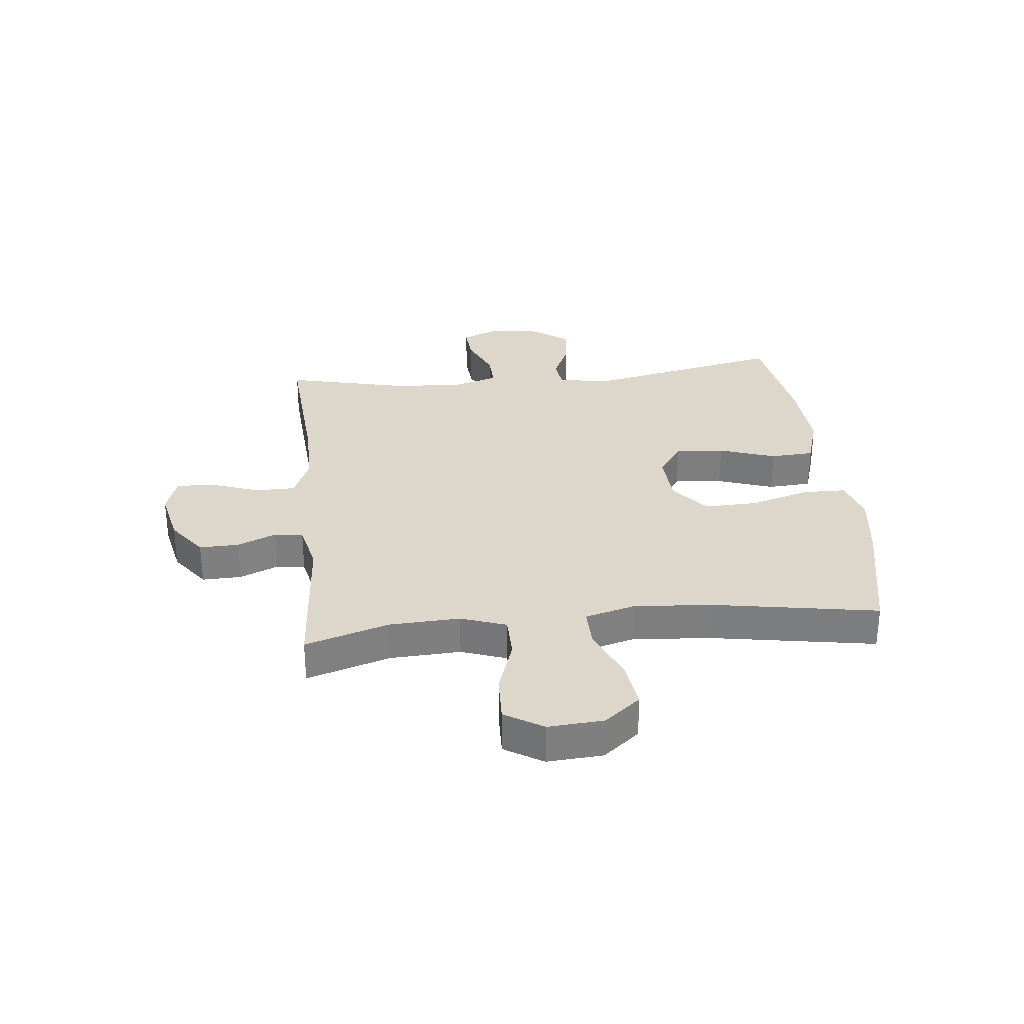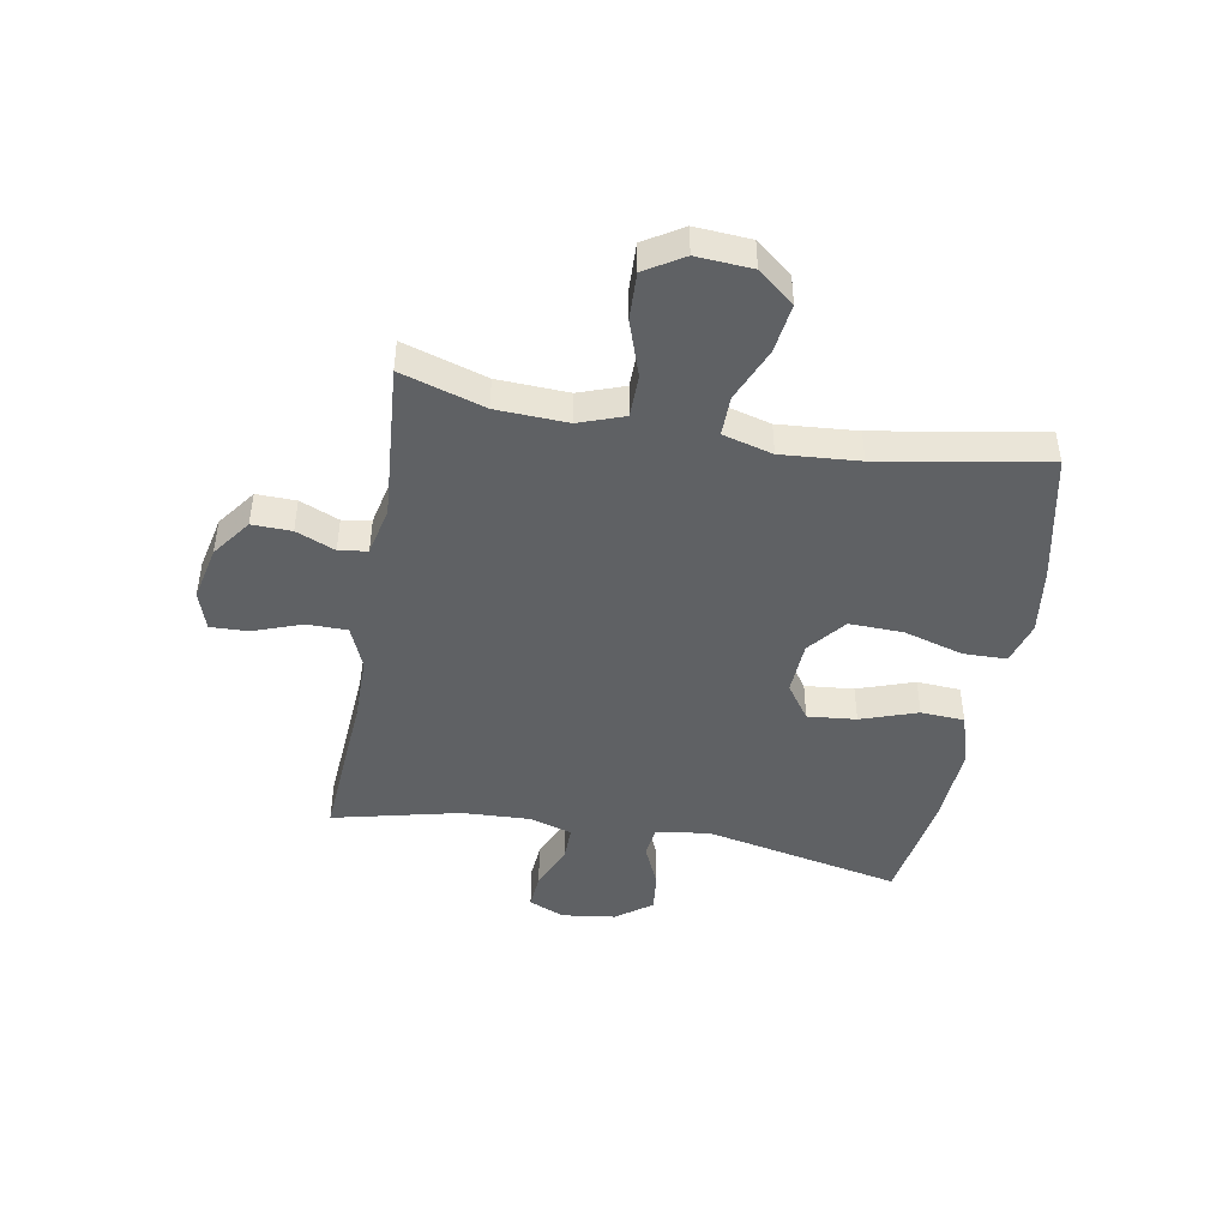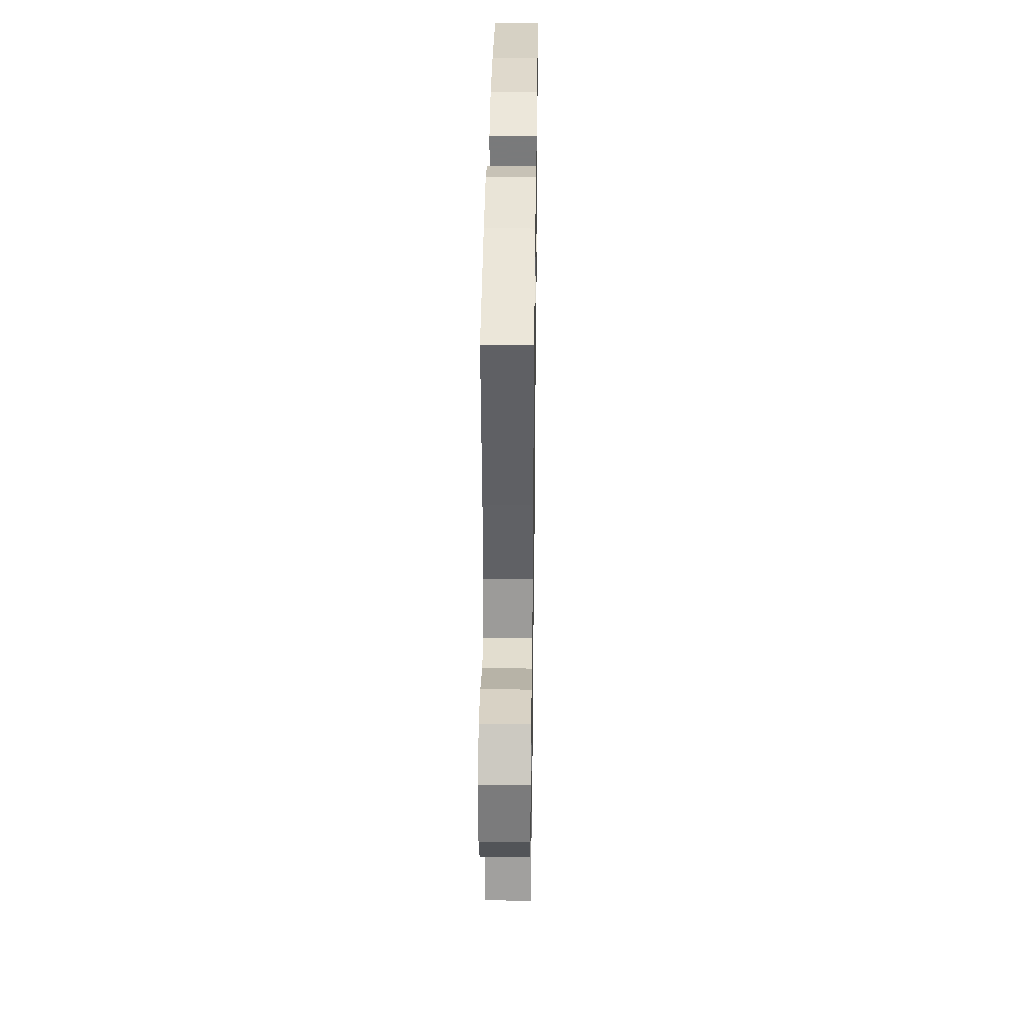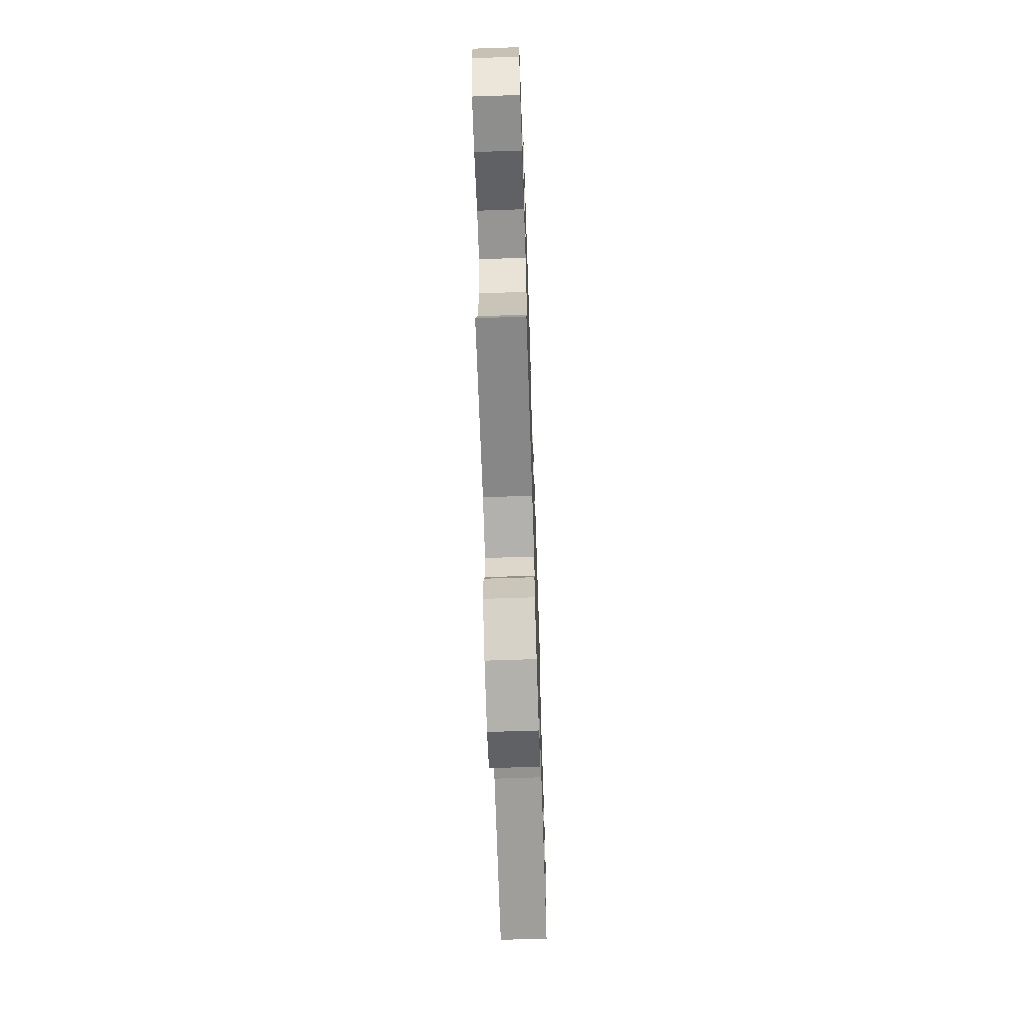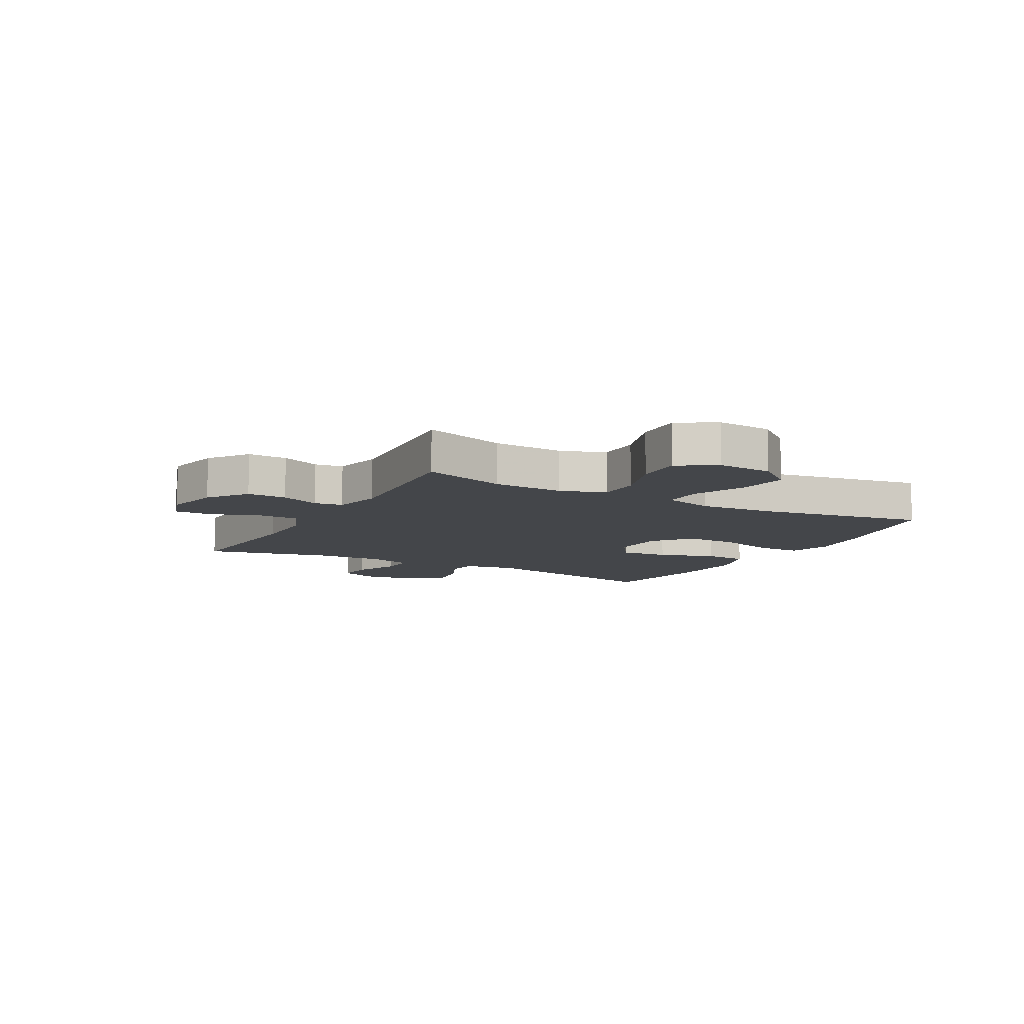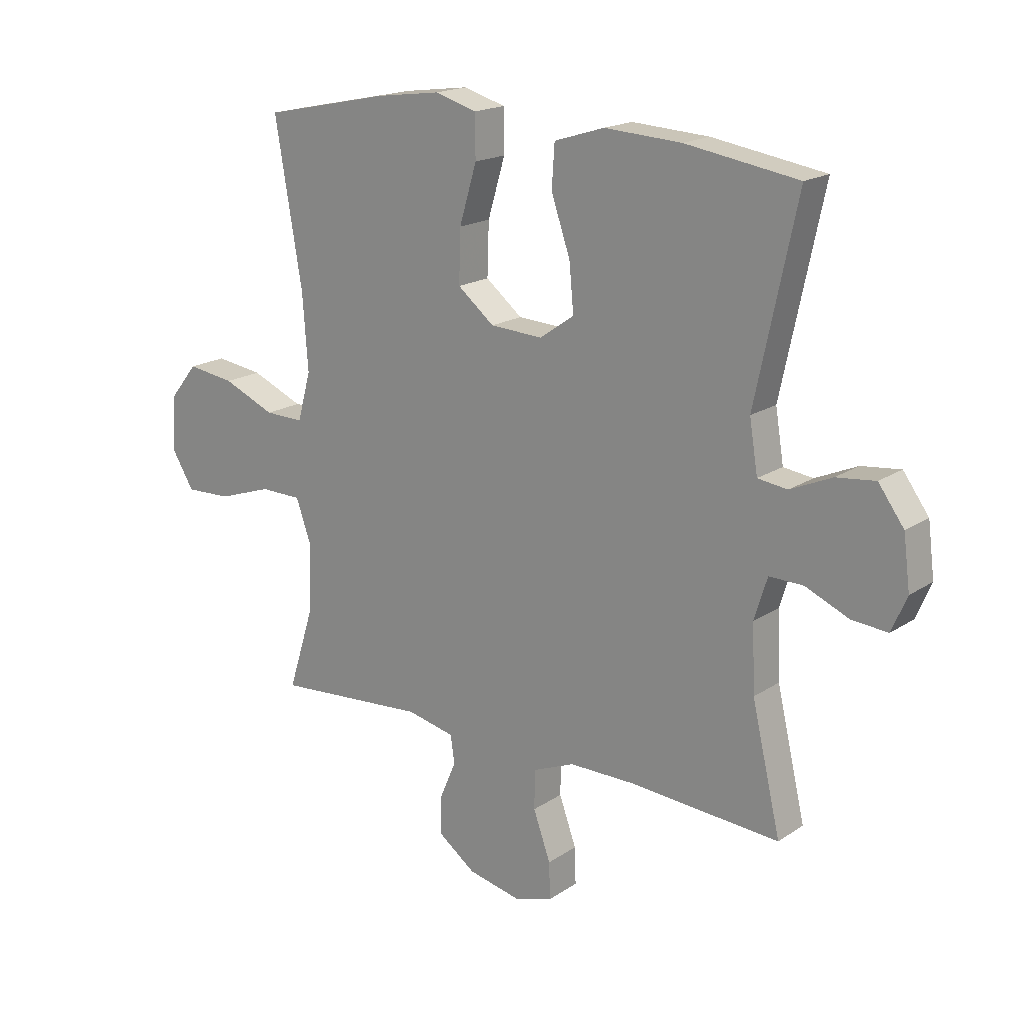
<metadata>
{"format":"obj","ext":"obj","renderer":"f3d","projection":"perspective","resolution":1024,"background":"white","views":[{"elev":30.6,"azim":-96.0,"up":"+Y"},{"elev":-45.5,"azim":-100.0,"up":"+Y"},{"elev":35.6,"azim":-89.2,"up":"+Z"},{"elev":-66.8,"azim":-88.1,"up":"+Z"},{"elev":-9.6,"azim":-118.8,"up":"+Y"},{"elev":18.1,"azim":38.3,"up":"+Z"}]}
</metadata>
<code>
v -0.5 0.07 0.5
v -0.275 0.07 0.547
v -0.157 0.07 0.563
v -0.082 0.07 0.541
v -0.081 0.07 0.465
v -0.112 0.07 0.361
v -0.115 0.07 0.267
v -0.049 0.07 0.214
v 0.045 0.07 0.209
v 0.107 0.07 0.252
v 0.099 0.07 0.337
v 0.065 0.07 0.436
v 0.07 0.07 0.512
v 0.16 0.07 0.54
v 0.298 0.07 0.532
v 0.5 0.07 0.5
v 0.426 0.07 0.153
v 0.441 0.07 0.061
v 0.494 0.07 0.054
v 0.569 0.07 0.087
v 0.639 0.07 0.095
v 0.685 0.07 0.032
v 0.697 0.07 -0.061
v 0.67 0.07 -0.124
v 0.606 0.07 -0.119
v 0.527 0.07 -0.085
v 0.466 0.07 -0.084
v 0.443 0.07 -0.159
v 0.448 0.07 -0.278
v 0.5 0.07 -0.5
v 0.229 0.07 -0.481
v 0.112 0.07 -0.481
v 0.037 0.07 -0.512
v 0.036 0.07 -0.582
v 0.067 0.07 -0.668
v 0.069 0.07 -0.734
v 0.001 0.07 -0.756
v -0.096 0.07 -0.735
v -0.164 0.07 -0.685
v -0.162 0.07 -0.616
v -0.133 0.07 -0.548
v -0.14 0.07 -0.498
v -0.226 0.07 -0.479
v -0.5 0.07 -0.5
v -0.454 0.07 -0.354
v -0.448 0.07 -0.23
v -0.476 0.07 -0.151
v -0.551 0.07 -0.15
v -0.649 0.07 -0.183
v -0.732 0.07 -0.186
v -0.773 0.07 -0.119
v -0.766 0.07 -0.022
v -0.715 0.07 0.041
v -0.629 0.07 0.029
v -0.535 0.07 -0.011
v -0.465 0.07 -0.012
v -0.441 0.07 0.075
v -0.451 0.07 0.211
v -0.5 0 0.5
v -0.275 0 0.547
v -0.157 0 0.563
v -0.082 0 0.541
v -0.081 0 0.465
v -0.112 0 0.361
v -0.115 0 0.267
v -0.049 0 0.214
v 0.045 0 0.209
v 0.107 0 0.252
v 0.099 0 0.337
v 0.065 0 0.436
v 0.07 0 0.512
v 0.16 0 0.54
v 0.298 0 0.532
v 0.5 0 0.5
v 0.426 0 0.153
v 0.441 0 0.061
v 0.494 0 0.054
v 0.569 0 0.087
v 0.639 0 0.095
v 0.685 0 0.032
v 0.697 0 -0.061
v 0.67 0 -0.124
v 0.606 0 -0.119
v 0.527 0 -0.085
v 0.466 0 -0.084
v 0.443 0 -0.159
v 0.448 0 -0.278
v 0.5 0 -0.5
v 0.229 0 -0.481
v 0.112 0 -0.481
v 0.037 0 -0.512
v 0.036 0 -0.582
v 0.067 0 -0.668
v 0.069 0 -0.734
v 0.001 0 -0.756
v -0.096 0 -0.735
v -0.164 0 -0.685
v -0.162 0 -0.616
v -0.133 0 -0.548
v -0.14 0 -0.498
v -0.226 0 -0.479
v -0.5 0 -0.5
v -0.454 0 -0.354
v -0.448 0 -0.23
v -0.476 0 -0.151
v -0.551 0 -0.15
v -0.649 0 -0.183
v -0.732 0 -0.186
v -0.773 0 -0.119
v -0.766 0 -0.022
v -0.715 0 0.041
v -0.629 0 0.029
v -0.535 0 -0.011
v -0.465 0 -0.012
v -0.441 0 0.075
v -0.451 0 0.211
f 52 53 54 55
f 52 55 56
f 51 52 56
f 48 49 50 51
f 47 48 51 56
f 46 47 56 57
f 43 44 45
f 42 43 45 46
f 38 39 40 41
f 38 41 42
f 37 38 42
f 34 35 36 37
f 33 34 37 42
f 32 33 42 46
f 29 30 31
f 28 29 31 32
f 27 28 32 46
f 23 24 25 26
f 23 26 27
f 22 23 27
f 19 20 21 22
f 19 22 27 46
f 14 15 16 17
f 14 17 18
f 11 12 13 14
f 10 11 14 18
f 9 10 18
f 8 9 18
f 3 4 5 6
f 3 6 7
f 58 1 2 3
f 57 58 3 7
f 18 19 46 57
f 8 18 57
f 7 8 57
f 113 112 111 110
f 114 113 110
f 114 110 109
f 109 108 107 106
f 114 109 106 105
f 115 114 105 104
f 103 102 101
f 104 103 101 100
f 99 98 97 96
f 100 99 96
f 100 96 95
f 95 94 93 92
f 100 95 92 91
f 104 100 91 90
f 89 88 87
f 90 89 87 86
f 104 90 86 85
f 84 83 82 81
f 85 84 81
f 85 81 80
f 80 79 78 77
f 104 85 80 77
f 75 74 73 72
f 76 75 72
f 72 71 70 69
f 76 72 69 68
f 76 68 67
f 76 67 66
f 64 63 62 61
f 65 64 61
f 61 60 59 116
f 65 61 116 115
f 115 104 77 76
f 115 76 66
f 115 66 65
f 1 59 60 2
f 2 60 61 3
f 3 61 62 4
f 4 62 63 5
f 5 63 64 6
f 6 64 65 7
f 7 65 66 8
f 8 66 67 9
f 9 67 68 10
f 10 68 69 11
f 11 69 70 12
f 12 70 71 13
f 13 71 72 14
f 14 72 73 15
f 15 73 74 16
f 16 74 75 17
f 17 75 76 18
f 18 76 77 19
f 19 77 78 20
f 20 78 79 21
f 21 79 80 22
f 22 80 81 23
f 23 81 82 24
f 24 82 83 25
f 25 83 84 26
f 26 84 85 27
f 27 85 86 28
f 28 86 87 29
f 29 87 88 30
f 30 88 89 31
f 31 89 90 32
f 32 90 91 33
f 33 91 92 34
f 34 92 93 35
f 35 93 94 36
f 36 94 95 37
f 37 95 96 38
f 38 96 97 39
f 39 97 98 40
f 40 98 99 41
f 41 99 100 42
f 42 100 101 43
f 43 101 102 44
f 44 102 103 45
f 45 103 104 46
f 46 104 105 47
f 47 105 106 48
f 48 106 107 49
f 49 107 108 50
f 50 108 109 51
f 51 109 110 52
f 52 110 111 53
f 53 111 112 54
f 54 112 113 55
f 55 113 114 56
f 56 114 115 57
f 57 115 116 58
f 58 116 59 1

</code>
